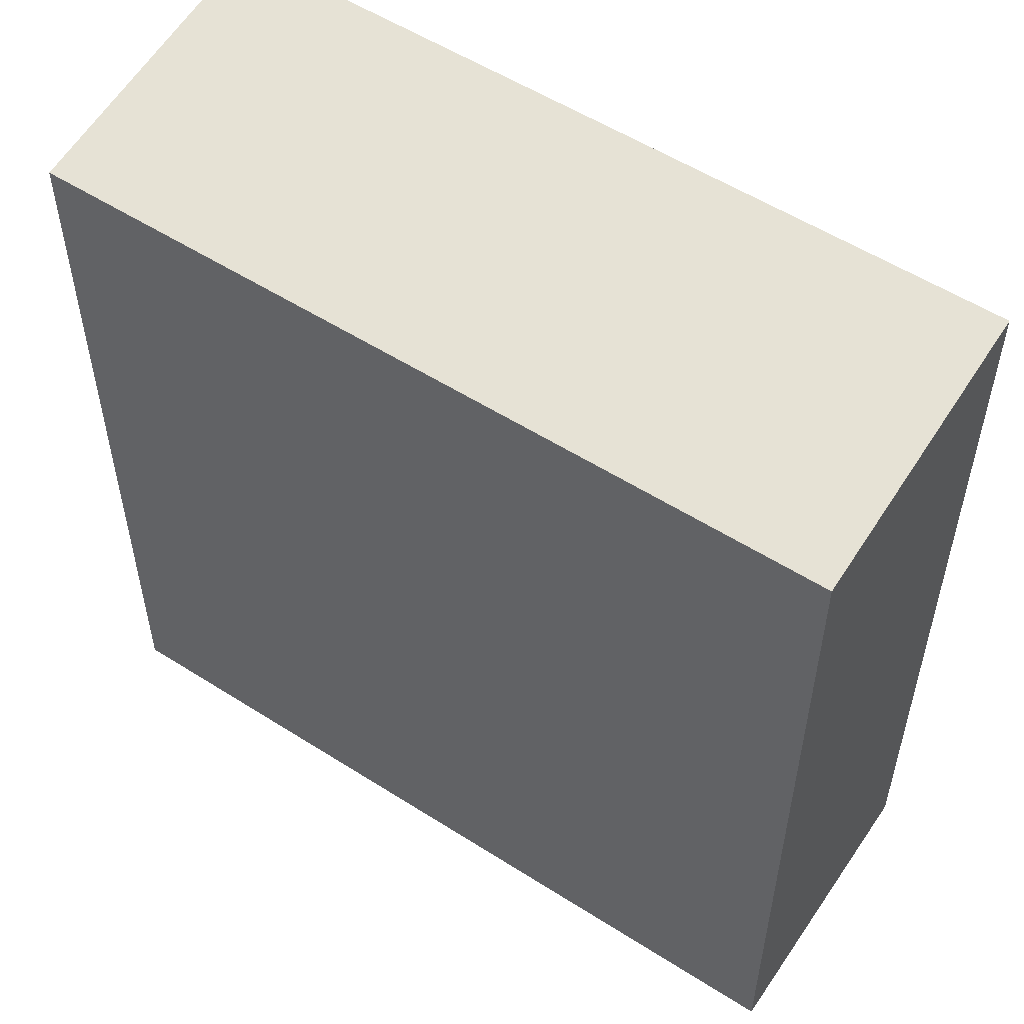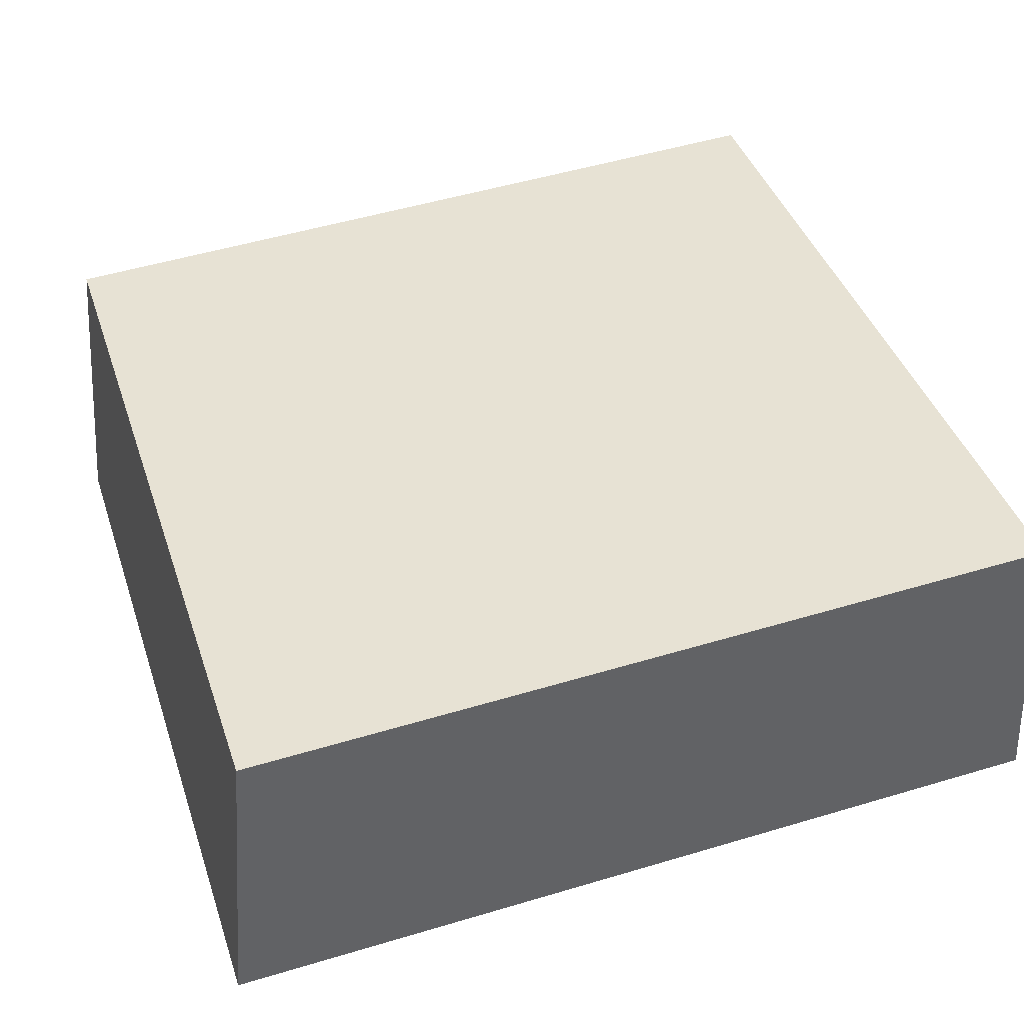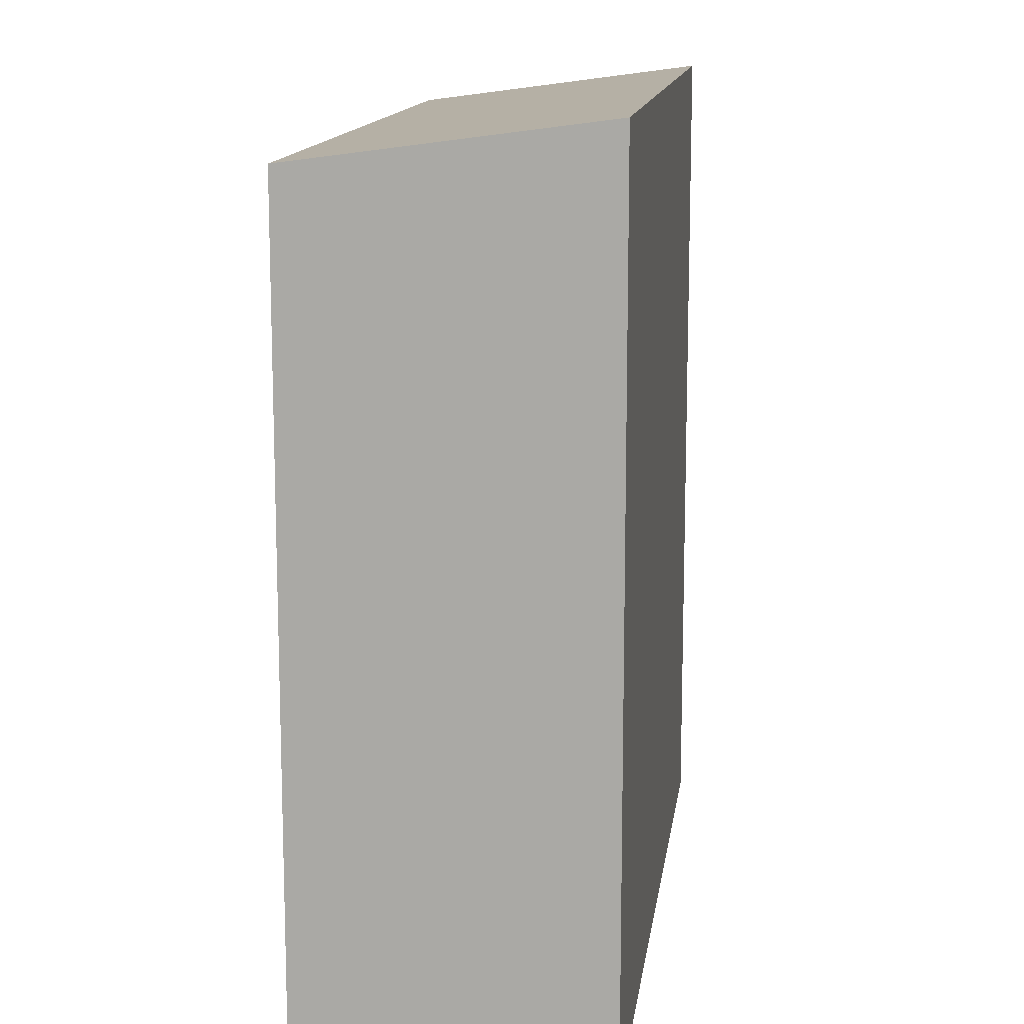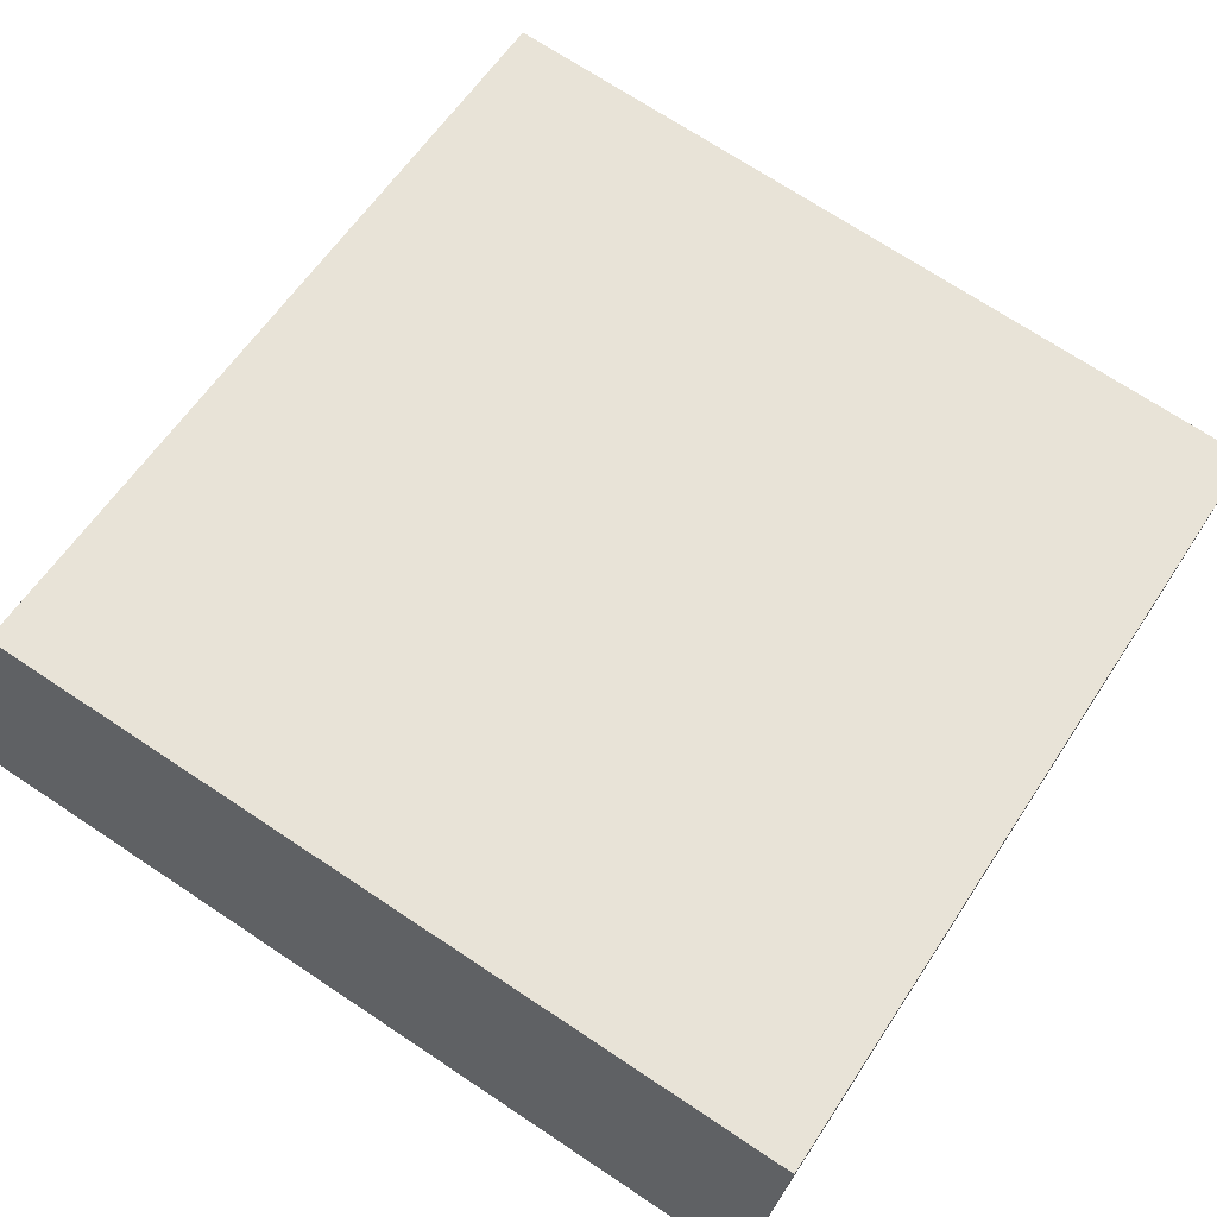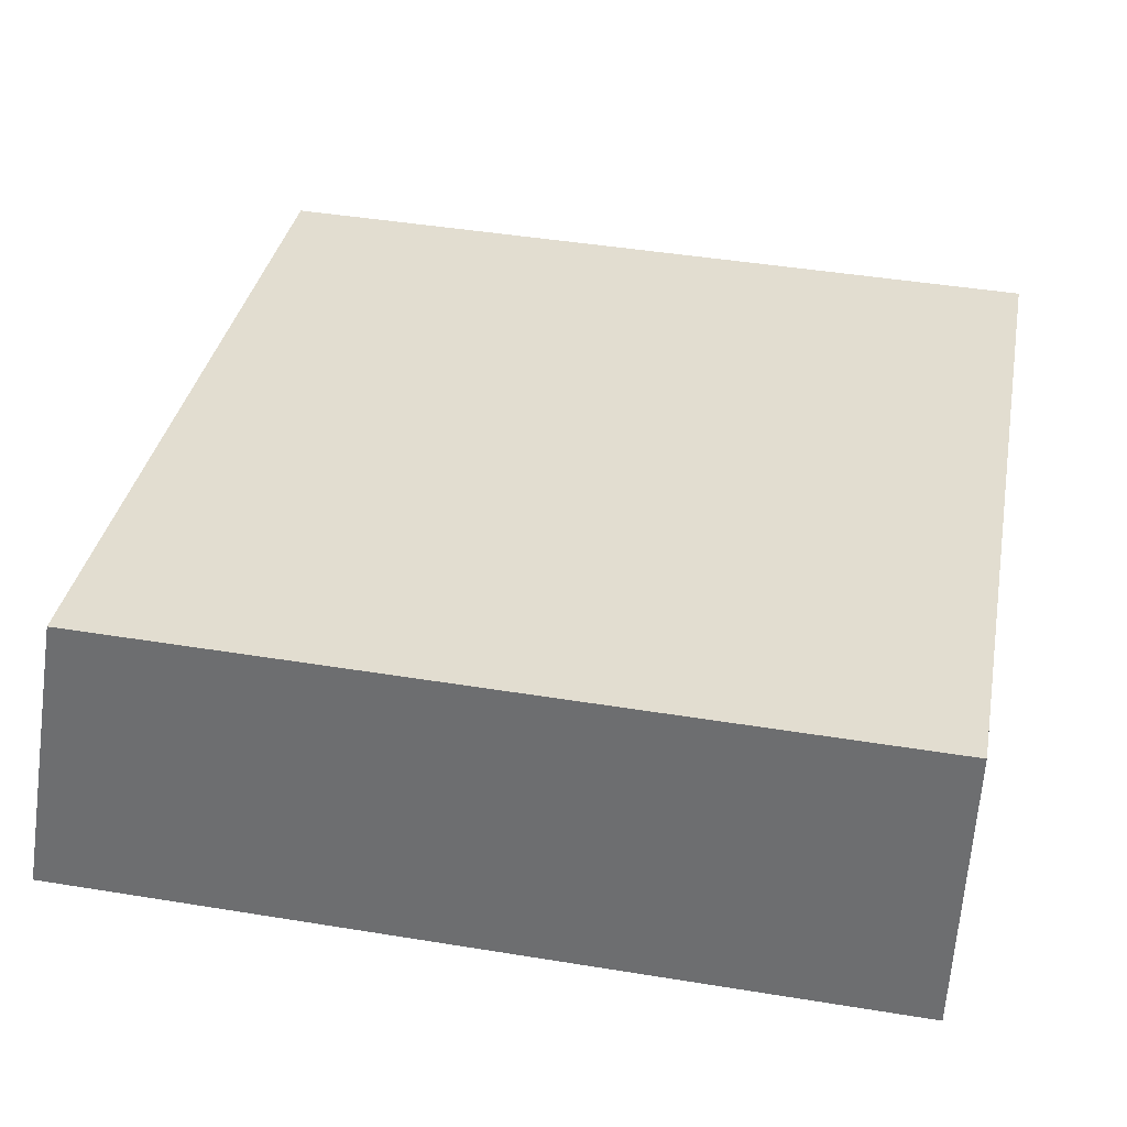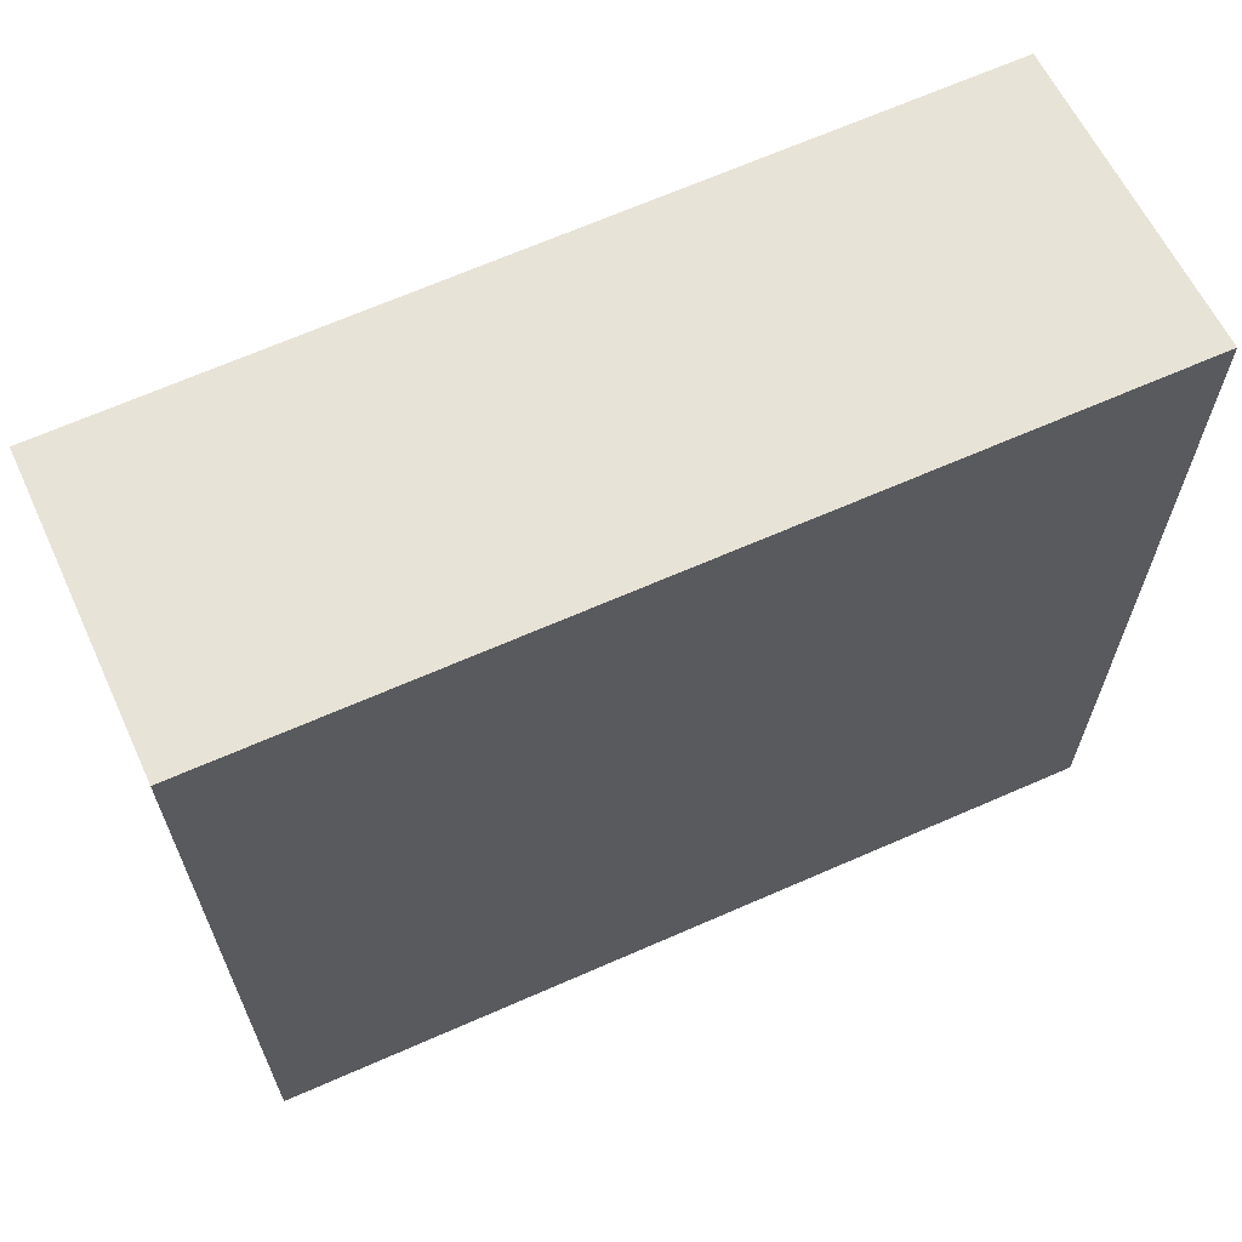
<metadata>
{"format":"obj","ext":"obj","renderer":"f3d","projection":"perspective","resolution":1024,"background":"white","views":[{"elev":54.5,"azim":44.2,"up":"+Y"},{"elev":51.4,"azim":-108.0,"up":"+Z"},{"elev":13.2,"azim":107.6,"up":"+Y"},{"elev":71.7,"azim":-56.5,"up":"+Z"},{"elev":44.9,"azim":-79.3,"up":"+Z"},{"elev":66.8,"azim":166.2,"up":"+Y"}]}
</metadata>
<code>
v  8.375 8.857 -1.474
v  0.575 8.434 3.072
v  8.945 8.437 1.574
v  0 8.857 5.423e-16
v  8.375 9.026e-17 -1.474
v  8.945 -9.638e-17 1.574
v  0 0 0
v  0.575 -1.881e-16 3.072
g defaultobject
f 1 2 3
f 2 1 4
f 3 5 1
f 5 3 6
f 5 4 1
f 4 5 7
f 7 2 4
f 2 7 8
f 2 6 3
f 6 2 8
f 8 5 6
f 5 8 7

</code>
